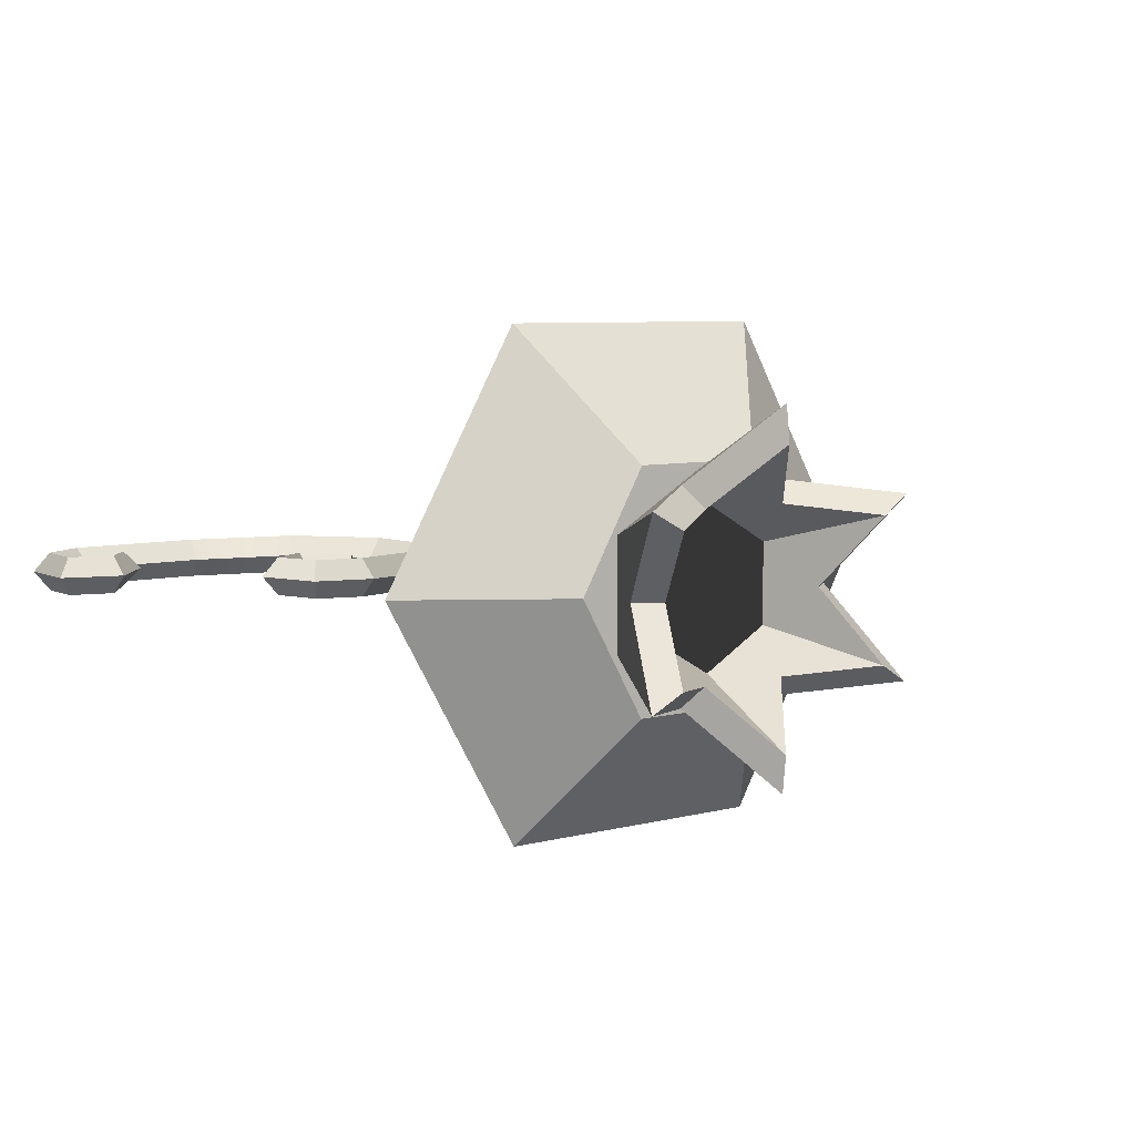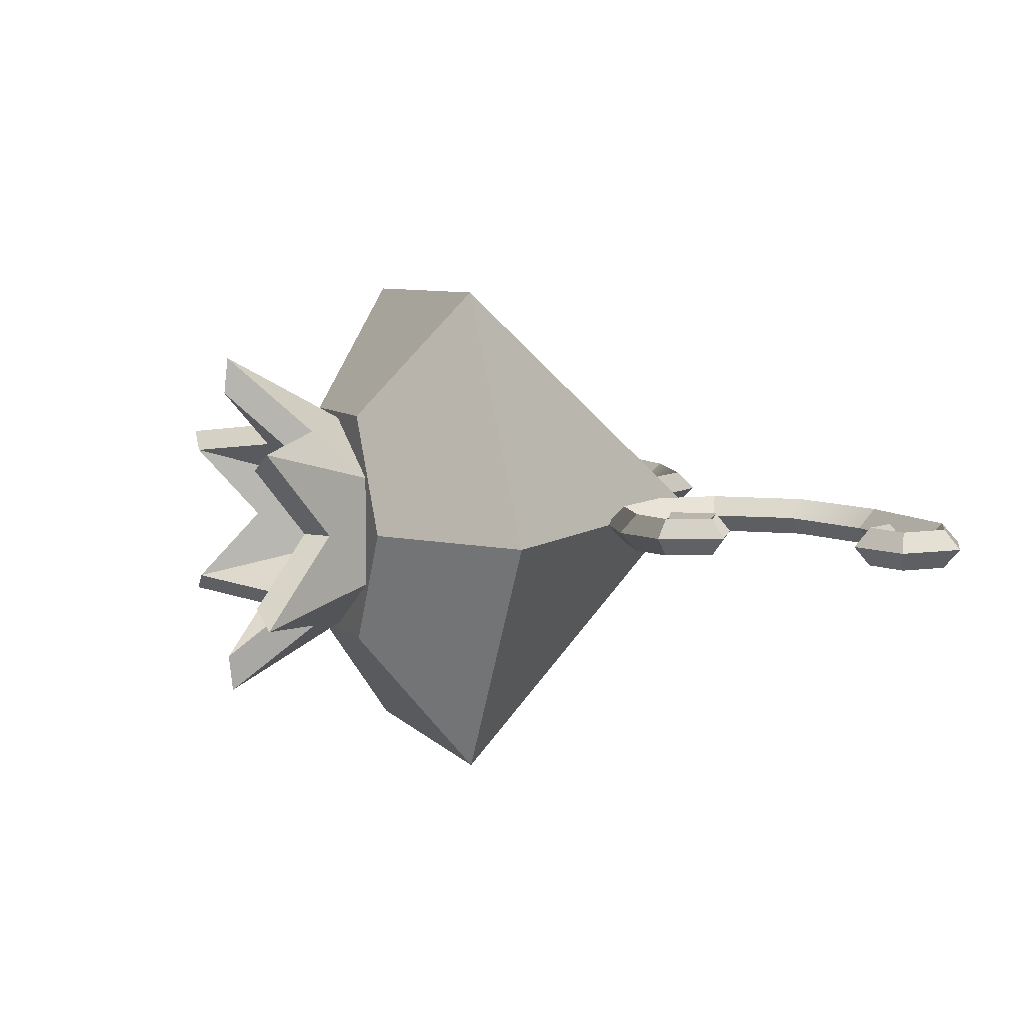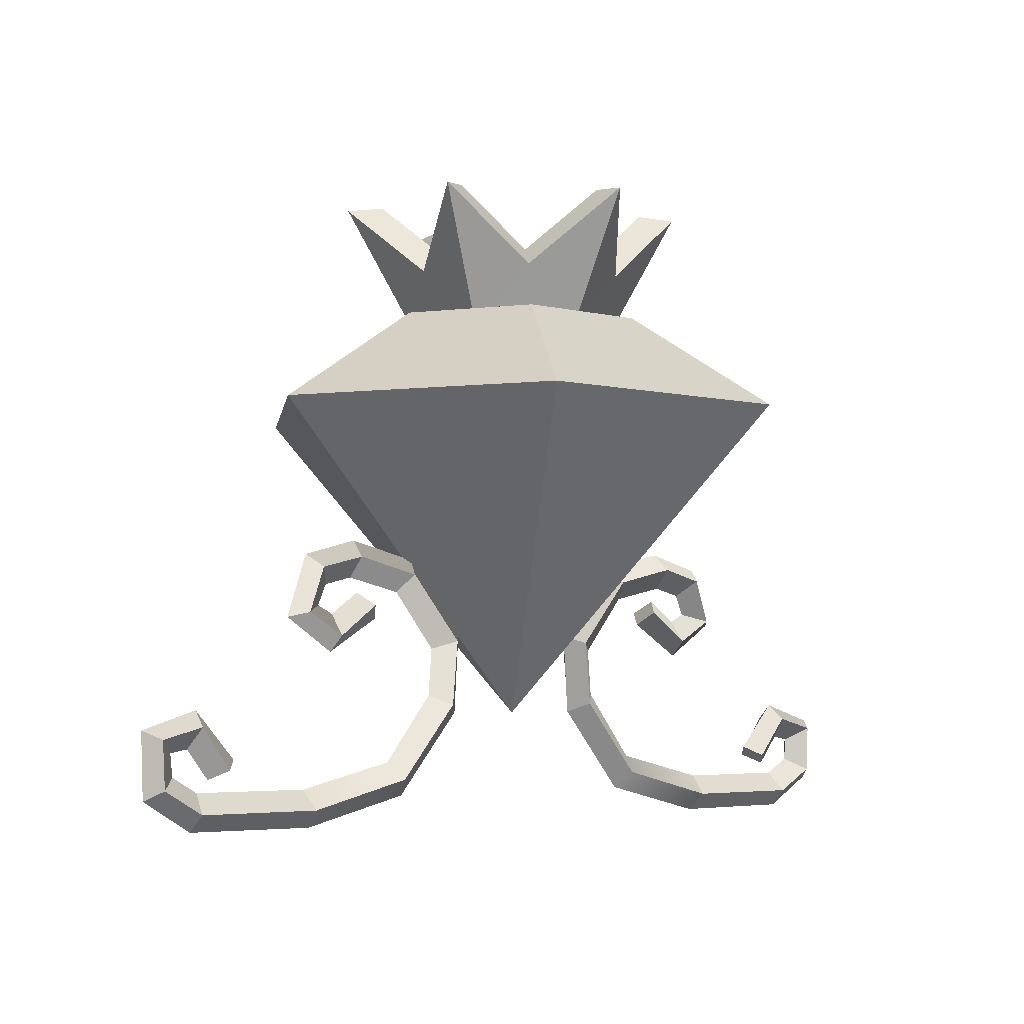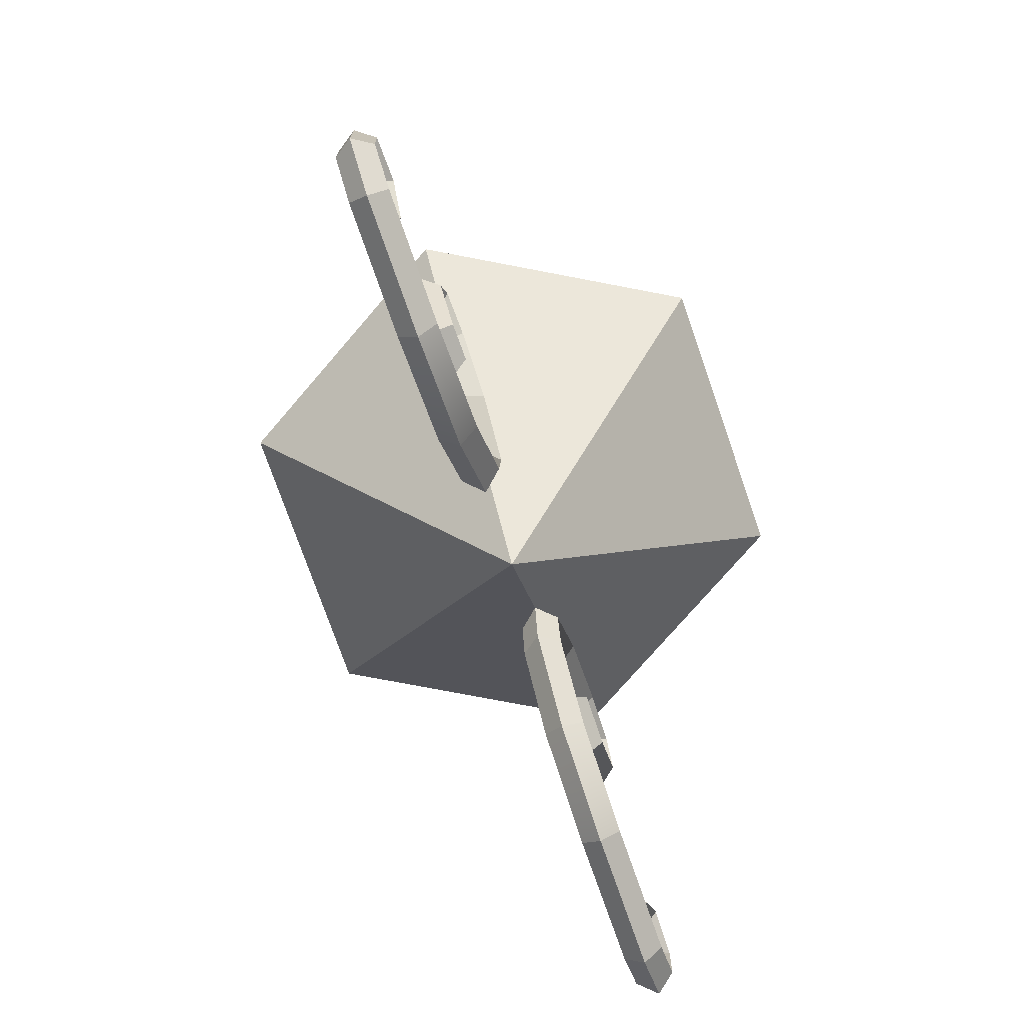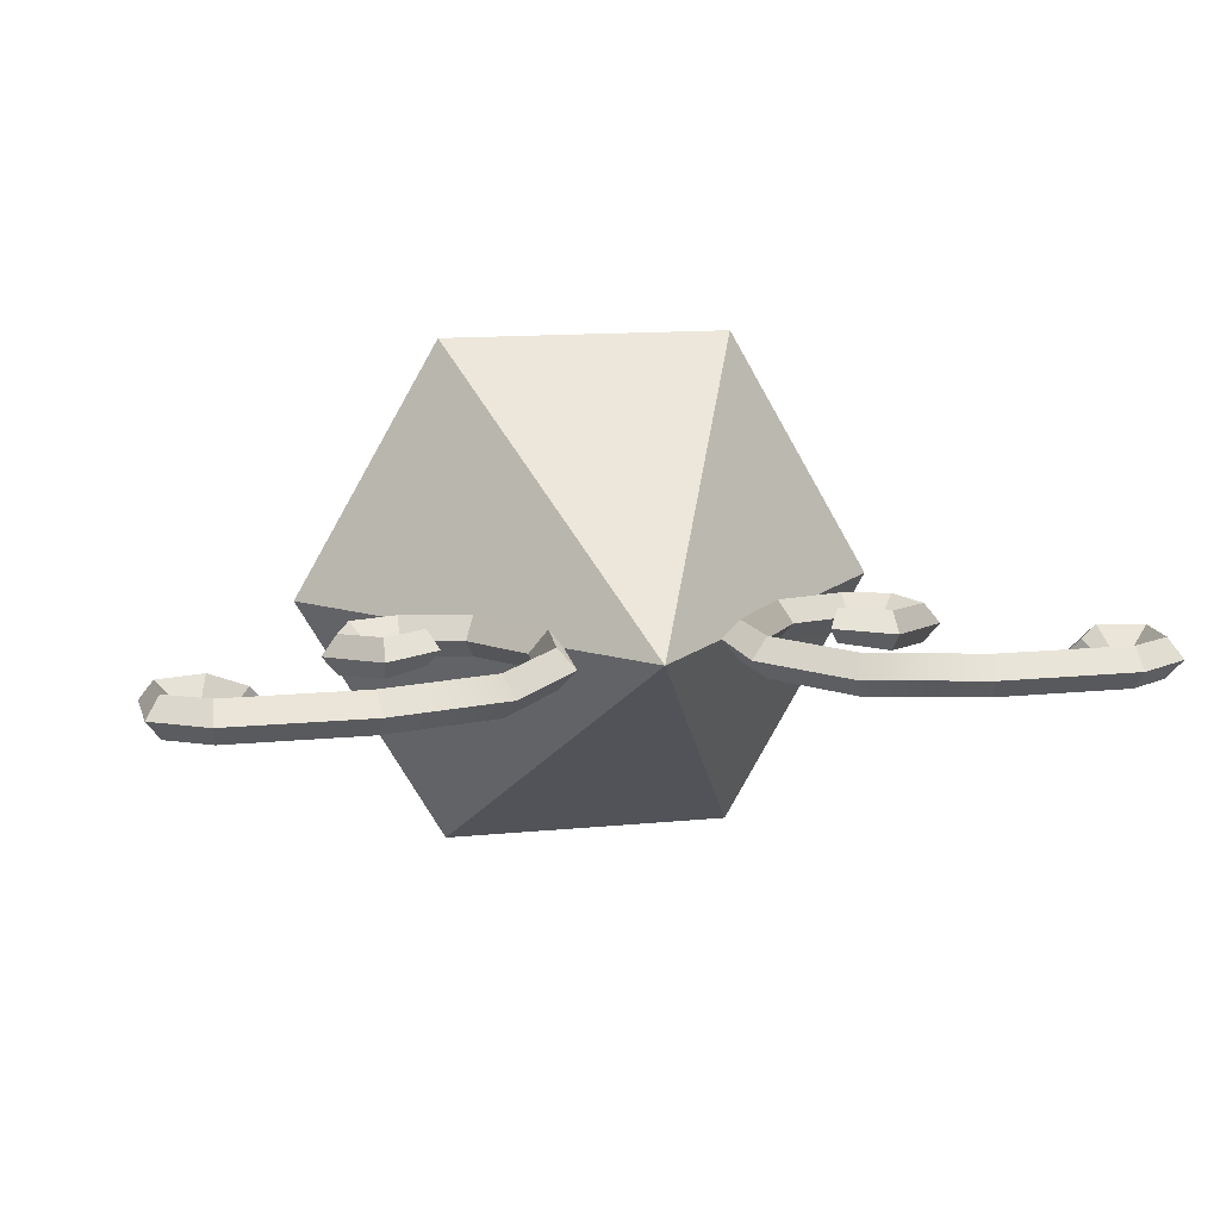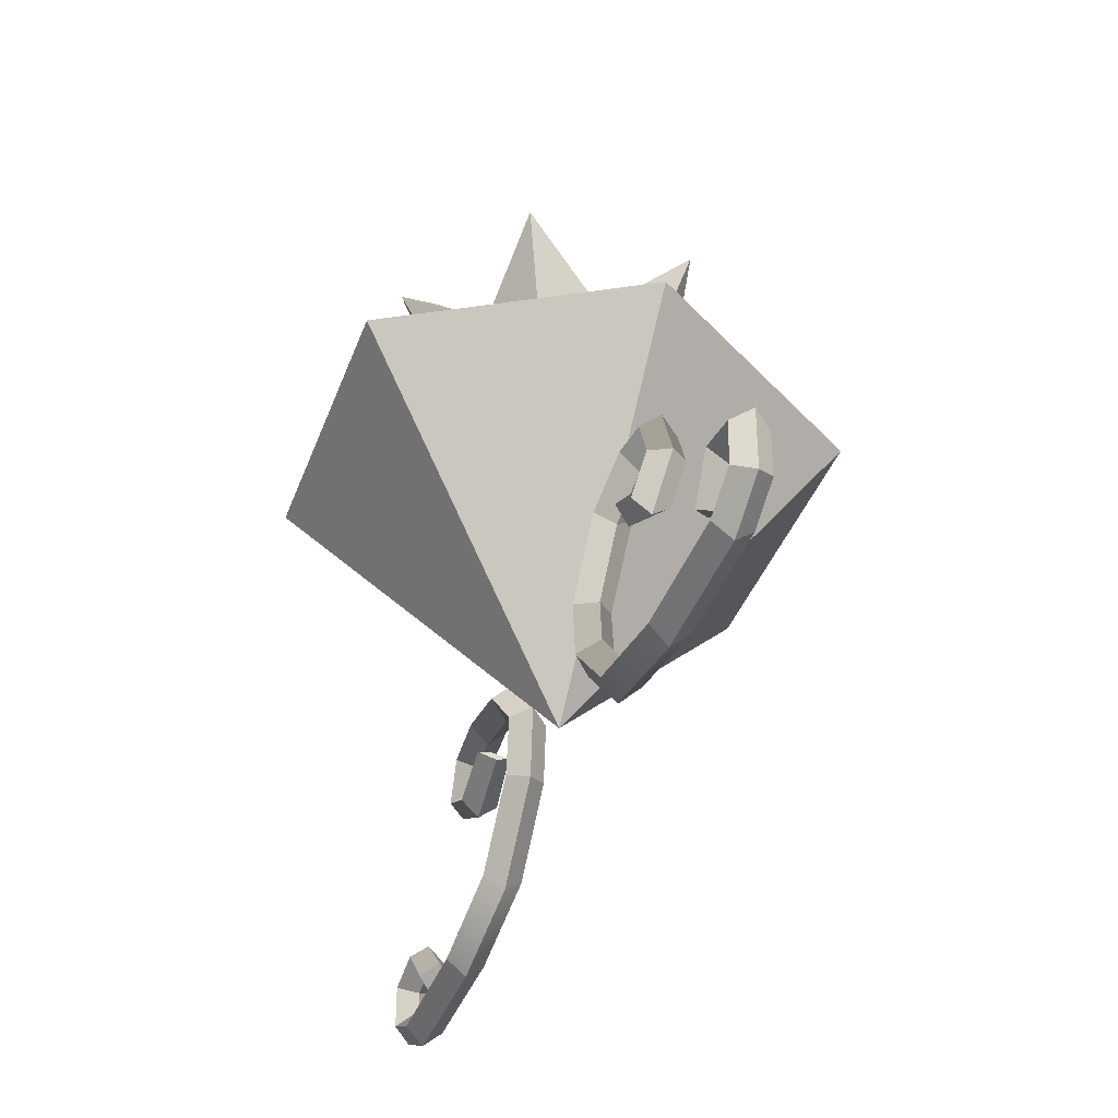
<metadata>
{"format":"obj","ext":"obj","renderer":"f3d","projection":"perspective","resolution":1024,"background":"white","views":[{"elev":6.7,"azim":142.7,"up":"+Z"},{"elev":7.0,"azim":-111.6,"up":"+Z"},{"elev":-4.5,"azim":-38.6,"up":"+Y"},{"elev":-76.1,"azim":-70.8,"up":"+Y"},{"elev":13.2,"azim":-12.8,"up":"+Z"},{"elev":-43.2,"azim":-110.4,"up":"+Y"}]}
</metadata>
<code>
v 21.32 37.98 -2.856
v 31.2 40.36 -2.85
v 38 38.62 -2.813
v 40.35 31.84 -2.782
v 34.67 28.43 -2.805
v 28.4 33.12 -2.514
v 22.78 35.32 -3.1e-05
v 31.4 37.31 -1.5e-05
v 35.82 36.18 -1.5e-05
v 37.14 32.98 0
v 34.68 31.75 0
v 30.13 35.07 -8e-06
v 20.06 40.34 -3.1e-05
v 30.81 42.94 -8e-06
v 39.42 40.6 -2.3e-05
v 42.57 31.13 -1.5e-05
v 34.93 26.04 8e-06
v 26.84 31.14 -2.3e-05
v 21.32 37.98 2.856
v 31.2 40.36 2.85
v 38 38.62 2.812
v 40.35 31.84 2.782
v 34.67 28.43 2.805
v 28.4 33.12 2.514
v 13.07 27.86 -2.838
v 13.95 18.03 -2.861
v 23.05 6.751 -2.865
v 10.79 28.99 -1.5e-05
v 11.53 16.77 -8e-06
v 21.76 4.204 -3.1e-05
v 16 26.68 -8e-06
v 16.57 19.48 -3.1e-05
v 24.34 9.302 -1.5e-05
v 13.07 27.86 2.838
v 13.95 18.03 2.861
v 23.05 6.751 2.864
v 39.1 2.672 2.86
v 58.37 2.689 2.85
v 64.41 6.247 2.812
v 64.79 13.41 2.782
v 58.38 15.11 2.805
v 53.66 8.864 2.514
v 39.57 5.631 8e-06
v 57.7 5.674 0
v 61.64 7.987 -1.5e-05
v 62.02 11.43 -2.3e-05
v 59.31 11.93 -8e-06
v 55.87 7.469 8e-06
v 38.59 0 -8e-06
v 58.71 0.09659 -1.5e-05
v 66.33 4.741 0
v 66.72 14.71 -1.1e-05
v 57.97 17.48 8e-06
v 51.61 10.33 8e-06
v 39.1 2.672 -2.86
v 58.37 2.689 -2.85
v 64.41 6.247 -2.813
v 64.79 13.41 -2.782
v 58.38 15.11 -2.805
v 53.66 8.864 -2.514
v -21.32 37.98 2.856
v -31.2 40.36 2.85
v -38 38.62 2.812
v -40.35 31.84 2.782
v -34.67 28.43 2.805
v -28.4 33.12 2.514
v -22.78 35.32 0
v -31.4 37.31 0
v -35.82 36.18 -1.5e-05
v -37.14 32.98 0
v -34.68 31.75 0
v -30.13 35.07 -1.5e-05
v -20.06 40.34 0
v -30.81 42.94 -1.5e-05
v -39.42 40.6 0
v -42.57 31.13 0
v -34.93 26.04 0
v -26.84 31.14 0
v -21.32 37.98 -2.856
v -31.2 40.36 -2.85
v -38 38.62 -2.813
v -40.35 31.84 -2.782
v -34.67 28.43 -2.805
v -28.4 33.12 -2.514
v -13.07 27.86 2.838
v -13.95 18.03 2.861
v -23.05 6.751 2.865
v -10.79 28.99 0
v -11.53 16.77 -1.5e-05
v -21.76 4.204 -1.5e-05
v -16 26.68 -1.5e-05
v -16.57 19.48 -1.5e-05
v -24.34 9.302 0
v -13.07 27.86 -2.838
v -13.95 18.03 -2.861
v -23.05 6.751 -2.865
v -39.1 2.672 -2.86
v -58.37 2.689 -2.85
v -64.41 6.247 -2.813
v -64.79 13.41 -2.782
v -58.38 15.11 -2.805
v -53.66 8.864 -2.514
v -39.57 5.631 0
v -57.7 5.674 -1.5e-05
v -61.64 7.987 0
v -62.02 11.43 0
v -59.31 11.93 -1.5e-05
v -55.87 7.469 0
v -38.59 0 -1.5e-05
v -58.71 0.09659 0
v -66.33 4.741 0
v -66.72 14.71 -1.5e-05
v -57.97 17.48 0
v -51.61 10.33 0
v -39.1 2.672 2.86
v -58.37 2.689 2.85
v -64.41 6.247 2.812
v -64.79 13.41 2.782
v -58.38 15.11 2.805
v -53.66 8.864 2.514
v -0.04758 16.69 0
v 42.7 64.21 0
v 21.32 64.21 -37.02
v -21.42 64.21 -37.02
v -42.79 64.21 -3.1e-05
v -21.42 64.21 37.02
v 21.32 64.21 37.02
v 20.35 79.04 0
v 10.15 79.04 -17.67
v -10.25 79.04 -17.67
v -20.45 79.04 -1.5e-05
v -10.25 79.04 17.67
v 10.15 79.04 17.67
v 6.974 88.8 12.16
v 18.21 97.61 10.54
v 13.99 88.8 -1.5e-05
v 18.21 97.61 -10.54
v 6.974 88.8 -12.16
v -0.04759 97.61 -21.08
v -7.068 88.8 -12.16
v -18.3 97.61 -10.54
v -14.09 88.8 -1.5e-05
v -18.3 97.61 10.54
v -7.068 88.8 12.16
v -0.04756 97.61 21.08
v 14.03 78.23 8.126
v 8.818 85.91 15.36
v 17.68 85.91 -0.000366
v 14.03 78.23 -8.126
v 8.818 85.91 -15.36
v -0.04719 78.23 -16.25
v -8.914 85.91 -15.36
v -14.12 78.23 -8.126
v -17.78 85.91 0.000366
v -14.12 78.23 8.126
v -8.913 85.91 15.36
v -0.04796 78.23 16.25
v -0.04759 97.02 26.6
v -23.09 97.02 13.3
v -23.09 97.02 -13.3
v -0.04757 97.02 -26.6
v 22.99 97.02 -13.3
v 22.99 97.02 13.3
v -0.04757 81.16 12
v -10.44 81.16 6.001
v -10.44 81.16 -6.001
v -0.04756 81.16 -12
v 10.35 81.16 -6.001
v 10.35 81.16 6.001
f 12 6 18 24
f 7 1 2 8
f 8 2 3 9
f 9 3 4 10
f 10 4 5 11
f 11 5 6 12
f 1 13 14 2
f 3 2 14 15
f 4 3 15 16
f 5 4 16 17
f 5 17 18 6
f 13 19 20 14
f 15 14 20 21
f 16 15 21 22
f 17 16 22 23
f 17 23 24 18
f 19 7 8 20
f 21 20 8 9
f 22 21 9 10
f 23 22 10 11
f 23 11 12 24
f 13 1 25 28
f 28 25 26 29
f 29 26 27 30
f 1 7 31 25
f 25 31 32 26
f 26 32 33 27
f 7 19 34 31
f 31 34 35 32
f 32 35 36 33
f 19 13 28 34
f 34 28 29 35
f 35 29 30 36
f 48 42 54 60
f 33 36 37 43
f 43 37 38 44
f 44 38 39 45
f 45 39 40 46
f 46 40 41 47
f 47 41 42 48
f 37 36 30 49
f 37 49 50 38
f 39 38 50 51
f 40 39 51 52
f 41 40 52 53
f 41 53 54 42
f 49 30 27 55
f 49 55 56 50
f 51 50 56 57
f 52 51 57 58
f 53 52 58 59
f 53 59 60 54
f 55 27 33 43
f 55 43 44 56
f 57 56 44 45
f 58 57 45 46
f 59 58 46 47
f 59 47 48 60
f 72 66 78 84
f 67 61 62 68
f 68 62 63 69
f 69 63 64 70
f 70 64 65 71
f 71 65 66 72
f 61 73 74 62
f 63 62 74 75
f 64 63 75 76
f 65 64 76 77
f 65 77 78 66
f 73 79 80 74
f 75 74 80 81
f 76 75 81 82
f 77 76 82 83
f 77 83 84 78
f 79 67 68 80
f 81 80 68 69
f 82 81 69 70
f 83 82 70 71
f 83 71 72 84
f 73 61 85 88
f 88 85 86 89
f 89 86 87 90
f 61 67 91 85
f 85 91 92 86
f 86 92 93 87
f 67 79 94 91
f 91 94 95 92
f 92 95 96 93
f 79 73 88 94
f 94 88 89 95
f 95 89 90 96
f 108 102 114 120
f 93 96 97 103
f 103 97 98 104
f 104 98 99 105
f 105 99 100 106
f 106 100 101 107
f 107 101 102 108
f 97 96 90 109
f 97 109 110 98
f 99 98 110 111
f 100 99 111 112
f 101 100 112 113
f 101 113 114 102
f 109 90 87 115
f 109 115 116 110
f 111 110 116 117
f 112 111 117 118
f 113 112 118 119
f 113 119 120 114
f 115 87 93 103
f 115 103 104 116
f 117 116 104 105
f 118 117 105 106
f 119 118 106 107
f 119 107 108 120
f 121 123 122
f 121 124 123
f 121 125 124
f 121 126 125
f 121 127 126
f 121 122 127
f 128 129 130 133
f 122 123 129 128
f 123 124 130 129
f 124 125 131 130
f 125 126 132 131
f 126 127 133 132
f 127 122 128 133
f 133 130 131 132
f 148 146 149
f 150 149 151
f 152 151 153
f 154 153 155
f 156 155 157
f 147 157 146
f 157 147 158
f 156 157 158
f 155 156 159
f 154 155 159
f 153 154 160
f 152 153 160
f 151 152 161
f 150 151 161
f 149 150 162
f 148 149 162
f 146 148 163
f 147 146 163
f 134 169 164
f 136 168 169
f 138 167 168
f 140 166 167
f 142 165 166
f 144 164 165
f 144 145 164
f 142 143 165
f 140 141 166
f 138 139 167
f 136 137 168
f 134 135 169
f 134 145 158 147
f 145 144 156 158
f 144 143 159 156
f 143 142 154 159
f 142 141 160 154
f 141 140 152 160
f 140 139 161 152
f 139 138 150 161
f 138 137 162 150
f 137 136 148 162
f 136 135 163 148
f 135 134 147 163
f 164 145 134
f 165 143 144
f 166 141 142
f 167 139 140
f 168 137 138
f 169 135 136
f 166 165 164 169 168 167

</code>
